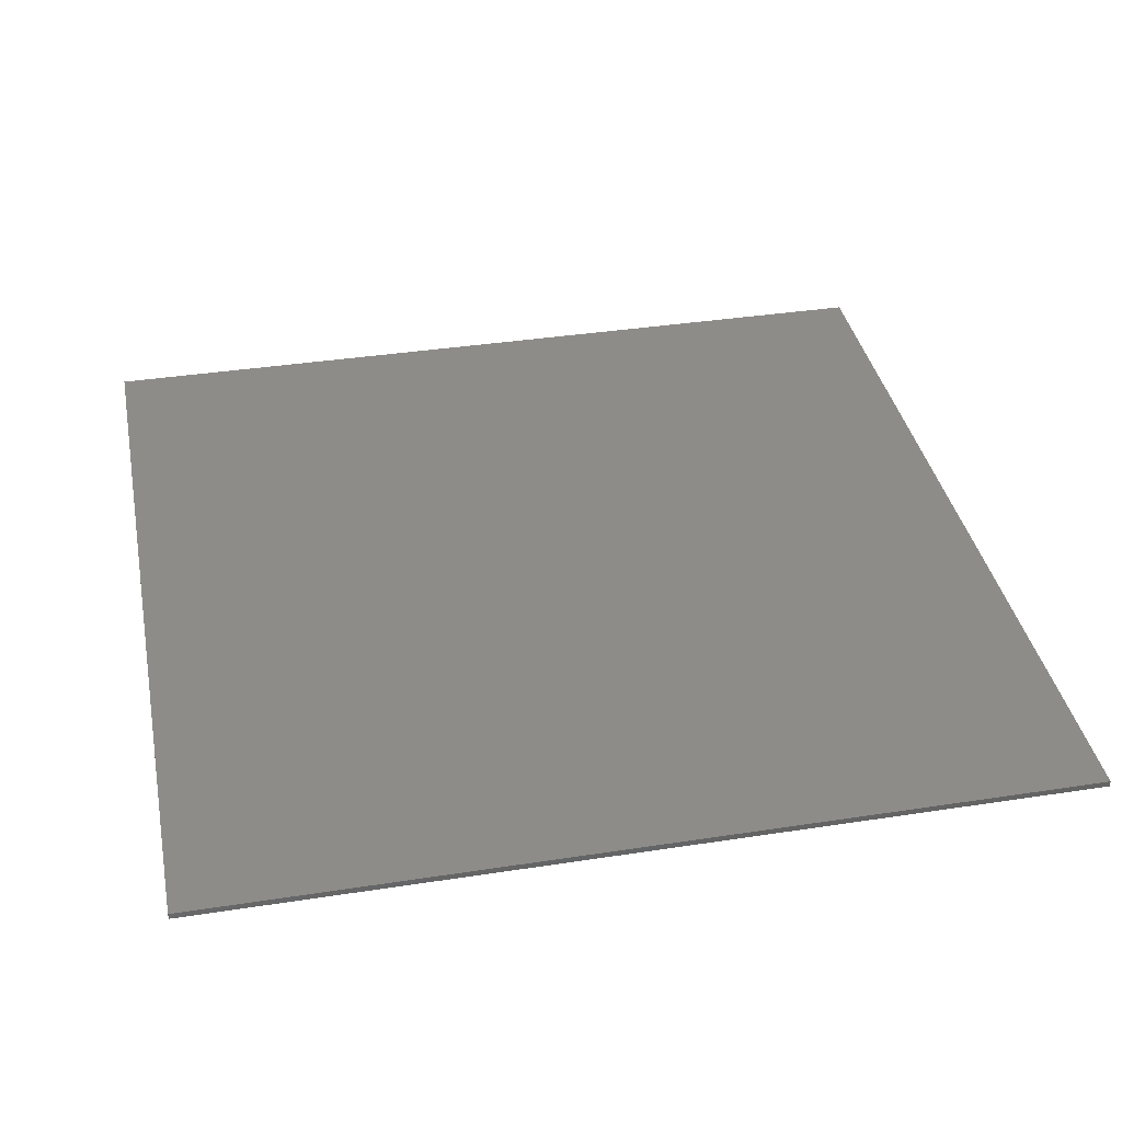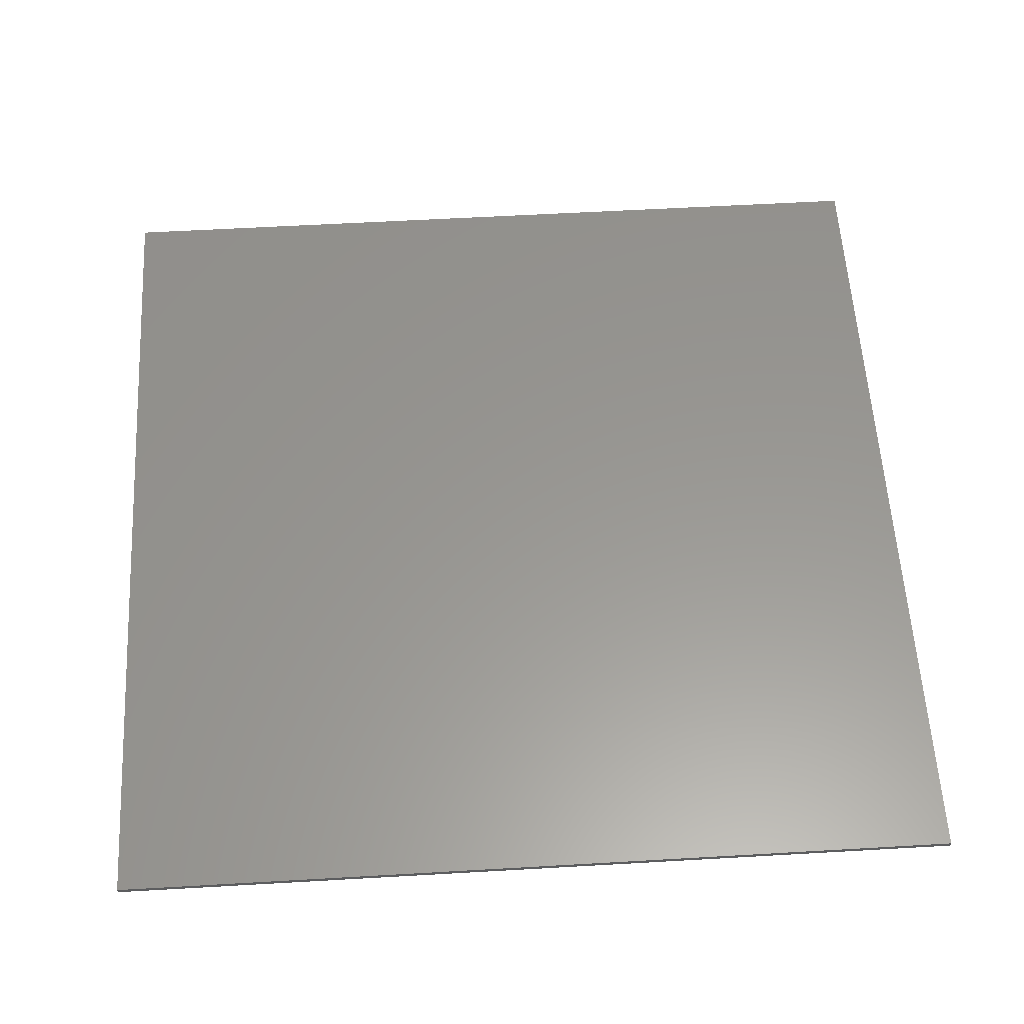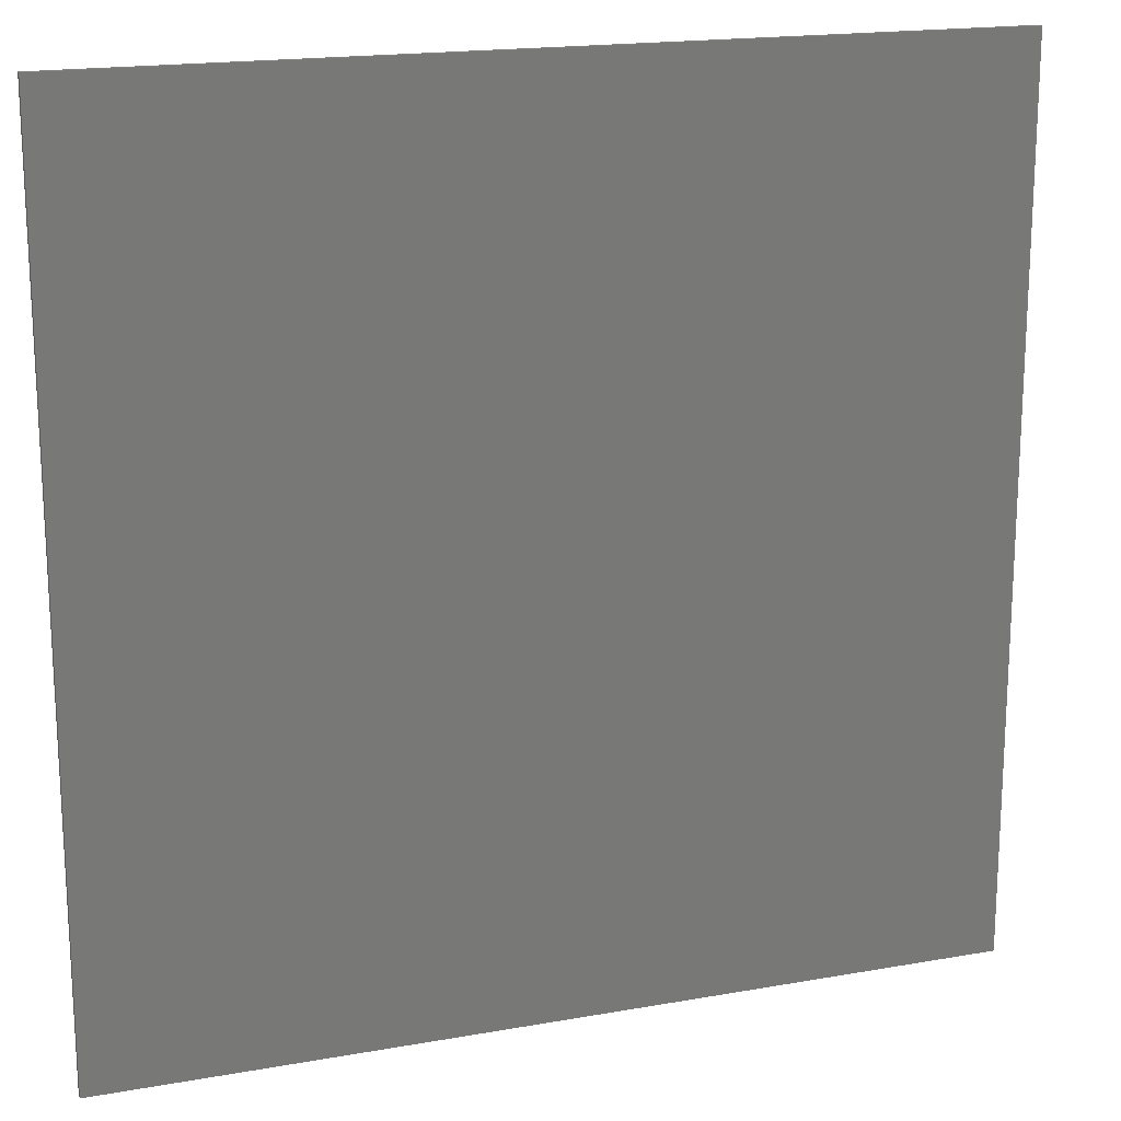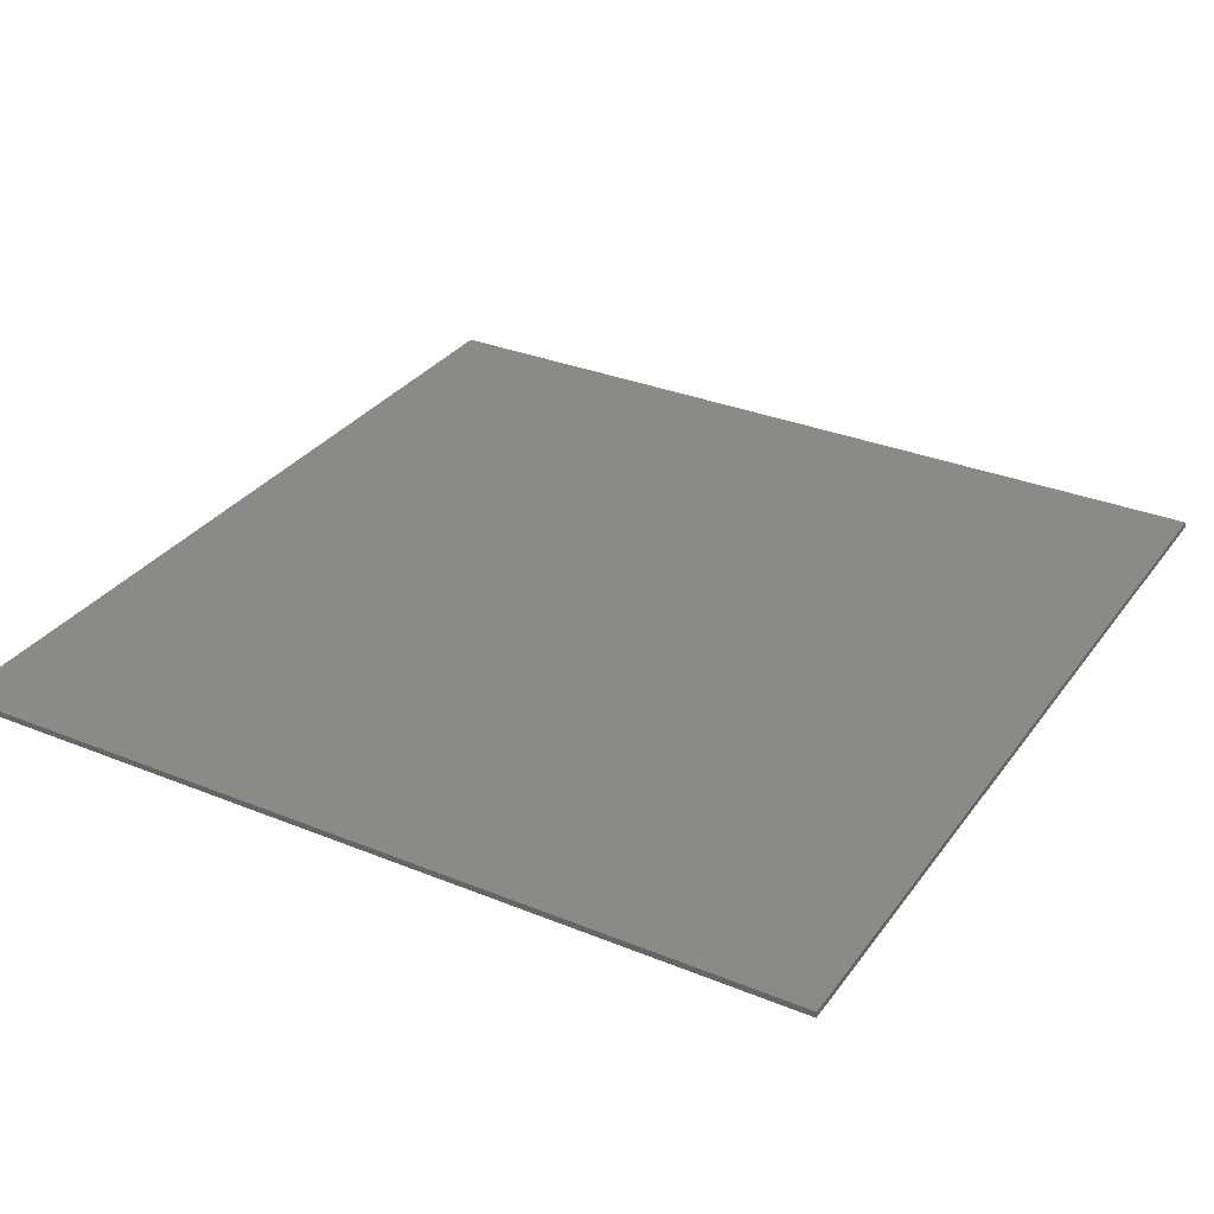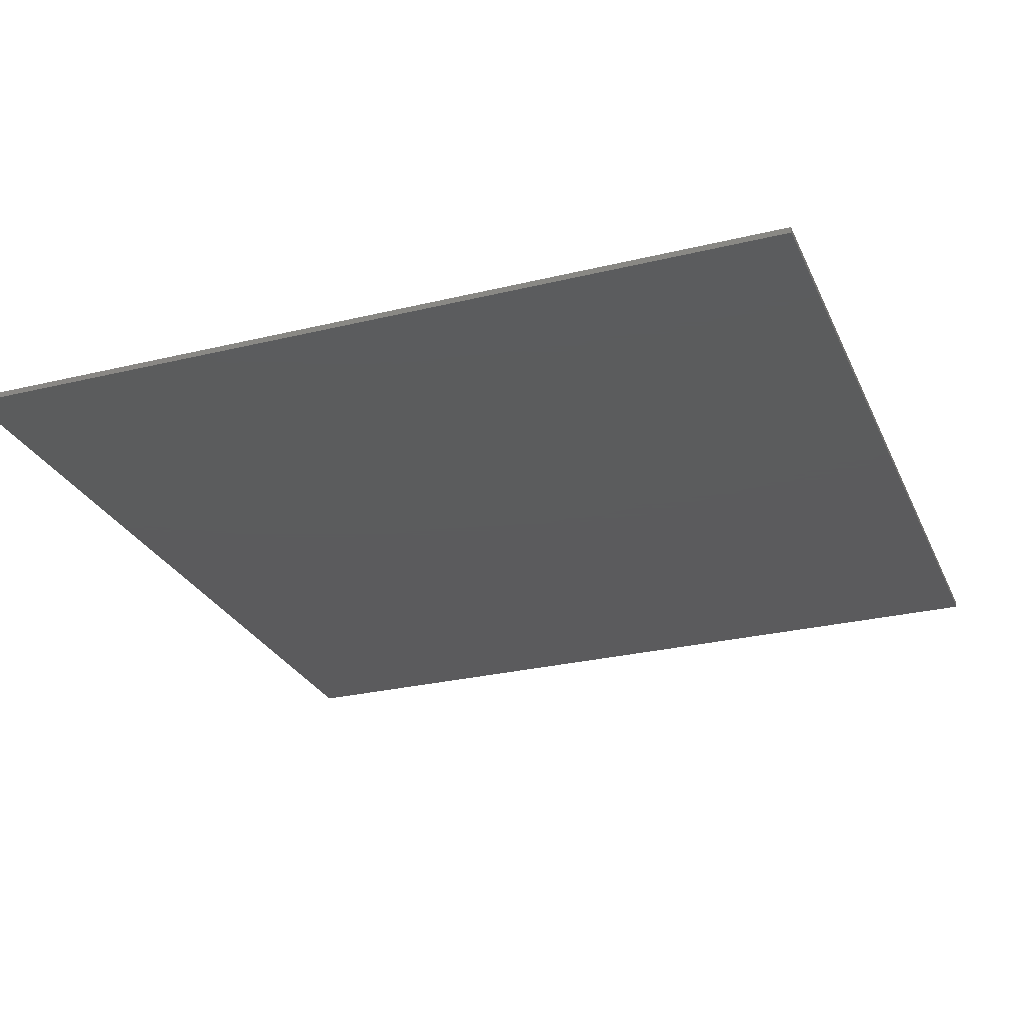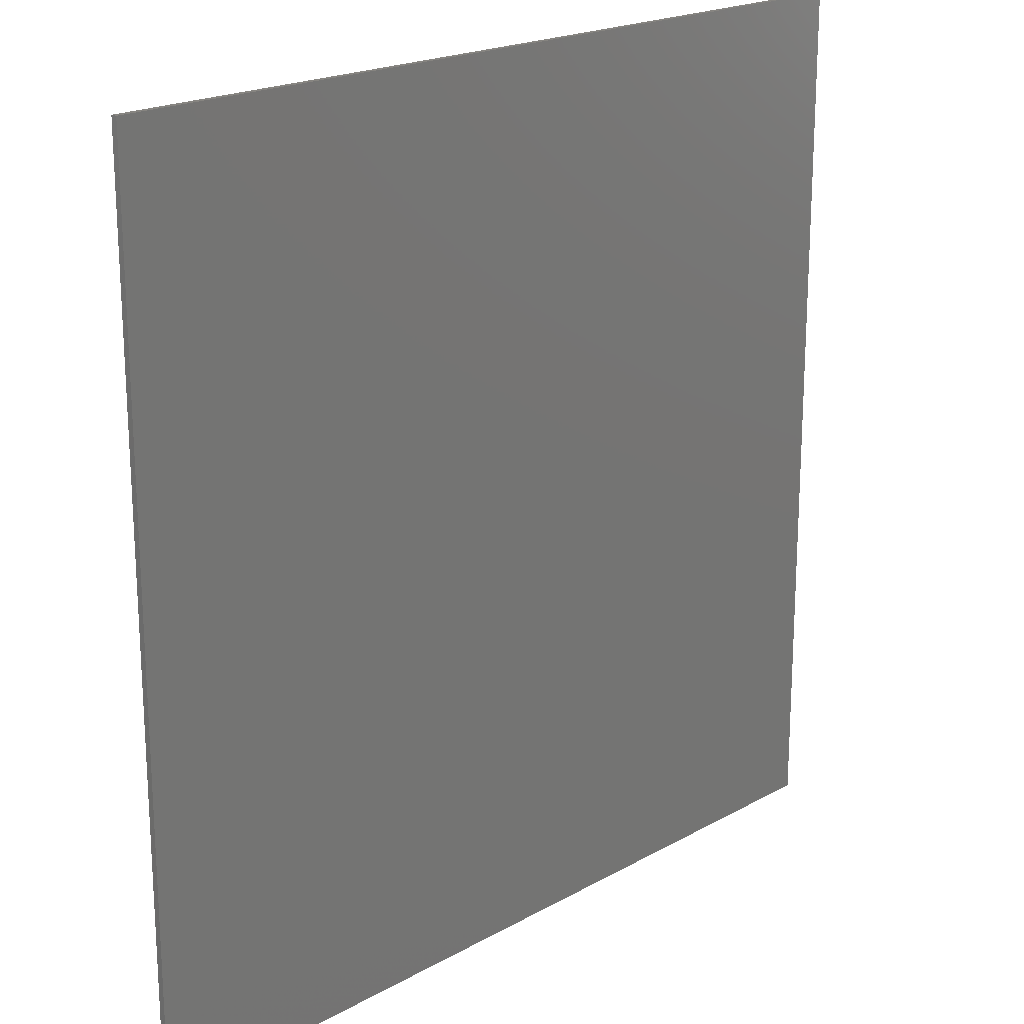
<metadata>
{"format":"stl","ext":"stl","renderer":"f3d","projection":"perspective","resolution":1024,"background":"white","views":[{"elev":37.3,"azim":-101.2,"up":"+Y"},{"elev":58.6,"azim":176.6,"up":"+Y"},{"elev":17.9,"azim":160.8,"up":"+Z"},{"elev":31.7,"azim":119.9,"up":"+Y"},{"elev":-27.3,"azim":110.6,"up":"+Y"},{"elev":20.0,"azim":-45.8,"up":"+Z"}]}
</metadata>
<code>
# stl→obj: 152 verts, 300 faces
v 7.2 0 7.2
v 7.2 0 -7.2
v -7.2 0 -7.2
v -7.2 0 7.2
v -7.2 -0.1 7.2
v 7.2 -0.1 7.2
v -7.2 -0.1 -7.2
v 7.2 -0.1 -7.2
v -6.56 -0.1 -2.76
v -2.76 -0.1 -6.56
v 6.56 -0.1 -2.76
v 2.76 -0.1 -6.56
v -6.56 -0.1 2.76
v -2.76 -0.1 6.56
v 2.76 -0.1 6.56
v 6.56 -0.1 2.76
v 1.14 -0.1 0.98
v 0.372 -0.1 0.208
v 0.372 -0.1 -0.12
v 0.372 -0.1 0.624
v 0.392 -0.1 0.948
v 0.372 -0.1 -0.444
v 1.14 -0.1 -0.748
v 0.396 -0.1 -1.004
v 1.164 -0.1 -1.068
v 0.676 -0.1 1.804
v 0.504 -0.1 1.6
v 1.164 -0.1 1.32
v 0.924 -0.1 1.948
v 0.416 -0.1 1.376
v 0.932 -0.1 -1.728
v 1.12 -0.1 -1.756
v 0.756 -0.1 -1.644
v 0.504 -0.1 -1.36
v 0.608 -0.1 -1.516
v 1.256 -0.1 -0.292
v 1.256 -0.1 0.252
v 1.26 -0.1 1.388
v 1.236 -0.1 1.996
v 1.328 -0.1 1.368
v 1.544 -0.1 1.956
v 1.264 -0.1 -1.148
v 1.4 -0.1 -1.676
v 1.364 -0.1 1.308
v 1.332 -0.1 -1.124
v 1.376 -0.1 -1.06
v 1.384 -0.1 0.924
v 1.408 -0.1 -0.72
v 1.384 -0.1 0.596
v 1.596 -0.1 -1.42
v 1.408 -0.1 -0.292
v 2.148 -0.1 0.252
v 2.148 -0.1 0.596
v 2.148 -0.1 -1.68
v 1.668 -0.1 -1.68
v 1.792 -0.1 1.828
v 2.132 -0.1 1.14
v 2.084 -0.1 1.428
v 1.976 -0.1 1.644
v 2.148 -0.1 0.752
v 3.84 -0.1 1.92
v 2.564 -0.1 1.92
v 3.328 -0.1 1.204
v 3.84 -0.1 1.204
v 3.328 -0.1 0.516
v 3.328 -0.1 -0.164
v 2.564 -0.1 -1.68
v 3.328 -0.1 -0.96
v 3.892 -0.1 -1.68
v 3.892 -0.1 -0.96
v 3.808 -0.1 0.516
v 3.808 -0.1 -0.164
v -5.24 -0.1 1.304
v -5.432 -0.1 1.92
v -6.008 -0.1 1.92
v -5.24 -0.1 -1.064
v 5.004 -0.1 1.304
v 4.78 -0.1 1.92
v 4.24 -0.1 1.92
v 5.004 -0.1 0.508
v -6.008 -0.1 -1.68
v 5.004 -0.1 -0.06
v 4.24 -0.1 -1.68
v -5.04 -0.1 -1.68
v -5.108 -0.1 -1.044
v 5.004 -0.1 -1.68
v -5.072 -0.1 1.268
v -4.684 -0.1 1.86
v -5.036 -0.1 -0.984
v -4.628 -0.1 -1.644
v -5.012 -0.1 1.168
v -5 -0.1 0.856
v -5 -0.1 -0.54
v 5.132 -0.1 -0.076
v 5.184 -0.1 0.548
v 5.048 -0.1 1.9
v 5.188 -0.1 1.248
v -5 -0.1 0.436
v 5.2 -0.1 -0.128
v -5 -0.1 0.108
v -5 -0.1 -0.216
v -4.512 -0.1 1.776
v 5.24 -0.1 1.024
v 5.24 -0.1 0.832
v 5.224 -0.1 0.64
v -4.4 -0.1 -1.516
v -4.272 -0.1 -1.256
v -4.304 -0.1 1.504
v -4.388 -0.1 1.656
v 5.24 -0.1 -0.484
v 5.24 -0.1 -1.68
v -4.248 -0.1 1.012
v -4.26 -0.1 1.336
v 5.528 -0.1 0.2
v 5.516 -0.1 1.868
v 5.692 -0.1 1.78
v -4.236 -0.1 0.652
v -4.236 -0.1 0.328
v 5.736 -0.1 0.256
v -4.236 -0.1 -0.612
v -4.236 -0.1 0.004
v 5.716 -0.1 0.12
v 5.832 -0.1 0.012
v 5.864 -0.1 0.368
v 5.928 -0.1 -0.196
v 5.828 -0.1 1.608
v 5.92 -0.1 1.336
v 5.948 -0.1 0.94
v 5.928 -0.1 0.584
v 5.948 -0.1 -0.728
v 5.948 -0.1 -1.68
v -3.624 -0.1 1.92
v -4.012 -0.1 -1.68
v -3.216 -0.1 -1.68
v -3.176 -0.1 -1.036
v -3.184 -0.1 -0.392
v -3.04 -0.1 1.116
v -2.924 -0.1 -0.392
v -2.896 -0.1 -1.036
v -2.516 -0.1 1.92
v -2.86 -0.1 -1.68
v -2.08 -0.1 -1.68
v -1.092 -0.1 -0.044
v -1.736 -0.1 1.92
v -1.736 -0.1 -1.68
v -1.092 -0.1 -1.68
v -0.664 -0.1 0.3
v -1.092 -0.1 1.92
v -0.696 -0.1 -1.68
v -0.664 -0.1 1.92
v -0.024 -0.1 -1.68
v -0.024 -0.1 1.92
f 1 2 3
f 3 4 1
f 5 6 1
f 1 4 5
f 7 5 4
f 4 3 7
f 8 7 3
f 3 2 8
f 6 8 2
f 2 1 6
f 9 7 10
f 11 12 8
f 5 13 14
f 6 15 16
f 9 13 5
f 5 7 9
f 10 7 8
f 8 12 10
f 16 11 8
f 8 6 16
f 5 14 15
f 15 6 5
f 17 18 19
f 20 18 17
f 17 21 20
f 17 19 22
f 22 23 17
f 23 22 24
f 24 25 23
f 26 27 28
f 28 29 26
f 30 17 28
f 28 27 30
f 31 32 25
f 25 33 31
f 25 34 35
f 35 33 25
f 24 34 25
f 17 23 36
f 36 37 17
f 29 28 38
f 38 39 29
f 39 38 40
f 40 41 39
f 42 25 32
f 32 43 42
f 44 40 38
f 38 28 44
f 42 45 46
f 46 25 42
f 44 28 17
f 17 47 44
f 23 25 46
f 46 48 23
f 49 47 17
f 17 37 49
f 45 42 43
f 43 50 45
f 36 23 48
f 48 51 36
f 37 36 51
f 51 52 37
f 49 37 52
f 52 53 49
f 46 45 50
f 50 54 46
f 55 43 32
f 32 12 55
f 50 43 55
f 56 41 40
f 40 44 56
f 47 49 53
f 53 57 47
f 44 58 59
f 59 56 44
f 44 47 57
f 57 58 44
f 57 53 60
f 54 52 51
f 51 48 54
f 50 55 54
f 48 46 54
f 61 62 63
f 63 64 61
f 62 65 63
f 66 65 62
f 62 67 66
f 66 67 68
f 68 67 69
f 69 70 68
f 63 65 71
f 71 64 63
f 68 70 72
f 72 66 68
f 71 65 66
f 66 72 71
f 73 74 75
f 75 76 73
f 77 78 79
f 79 80 77
f 75 81 76
f 82 80 79
f 79 83 82
f 84 85 76
f 76 81 84
f 82 83 86
f 74 73 87
f 87 88 74
f 89 85 84
f 84 90 89
f 91 87 73
f 73 92 91
f 76 85 89
f 89 93 76
f 80 82 94
f 94 95 80
f 96 78 77
f 77 97 96
f 92 73 76
f 76 98 92
f 94 82 86
f 86 99 94
f 100 76 101
f 98 76 100
f 101 76 93
f 91 102 88
f 88 87 91
f 103 97 77
f 77 104 103
f 80 95 105
f 105 77 80
f 89 90 106
f 106 107 89
f 77 105 104
f 91 108 109
f 109 102 91
f 110 99 86
f 86 111 110
f 91 112 113
f 113 108 91
f 94 99 114
f 114 95 94
f 115 96 97
f 97 116 115
f 112 91 92
f 92 117 112
f 98 118 117
f 117 92 98
f 105 95 114
f 114 119 105
f 101 120 121
f 121 100 101
f 120 93 89
f 89 107 120
f 99 110 122
f 122 114 99
f 100 121 118
f 118 98 100
f 119 114 122
f 101 93 120
f 119 122 123
f 123 124 119
f 123 122 110
f 110 125 123
f 126 116 97
f 97 127 126
f 127 97 103
f 103 128 127
f 105 119 129
f 129 104 105
f 129 119 124
f 125 129 124
f 124 123 125
f 128 129 125
f 125 130 128
f 104 129 128
f 128 103 104
f 111 131 130
f 130 110 111
f 125 110 130
f 132 133 134
f 134 135 132
f 132 135 136
f 132 136 137
f 137 136 138
f 135 139 138
f 138 136 135
f 140 132 137
f 135 134 141
f 141 139 135
f 140 137 138
f 140 138 139
f 139 141 140
f 140 141 142
f 143 144 145
f 145 146 143
f 147 148 144
f 144 143 147
f 143 146 149
f 150 148 147
f 143 149 151
f 151 147 143
f 152 150 147
f 147 151 152
f 30 21 17
f 13 9 81
f 81 75 13
f 13 75 74
f 74 14 13
f 14 74 88
f 14 88 102
f 102 132 14
f 14 132 140
f 144 14 140
f 140 142 144
f 14 144 148
f 14 148 150
f 14 150 152
f 152 15 14
f 15 152 26
f 26 29 15
f 15 29 39
f 15 39 41
f 15 41 56
f 56 62 15
f 15 62 61
f 15 61 79
f 15 79 78
f 15 78 96
f 15 96 115
f 115 16 15
f 16 115 116
f 16 116 126
f 16 126 127
f 16 127 128
f 16 128 130
f 130 11 16
f 130 131 11
f 131 111 11
f 111 86 11
f 86 83 11
f 11 83 69
f 69 12 11
f 69 67 12
f 54 12 67
f 67 52 54
f 54 55 12
f 31 12 32
f 12 31 33
f 33 151 12
f 10 12 151
f 151 149 10
f 149 146 10
f 146 145 10
f 145 142 10
f 84 81 9
f 90 84 9
f 9 133 90
f 133 9 10
f 10 134 133
f 141 134 10
f 142 141 10
f 106 90 133
f 107 106 133
f 120 107 133
f 133 132 120
f 132 121 120
f 132 118 121
f 132 102 109
f 132 109 108
f 132 108 113
f 132 113 112
f 132 112 117
f 132 117 118
f 144 142 145
f 35 151 33
f 34 151 35
f 24 151 34
f 22 151 24
f 19 151 22
f 151 19 18
f 18 152 151
f 152 18 20
f 152 27 26
f 152 30 27
f 152 21 30
f 152 20 21
f 62 56 59
f 62 59 58
f 62 58 57
f 62 57 60
f 62 60 53
f 62 53 52
f 52 67 62
f 70 69 83
f 72 70 83
f 83 71 72
f 71 83 79
f 79 64 71
f 79 61 64

</code>
